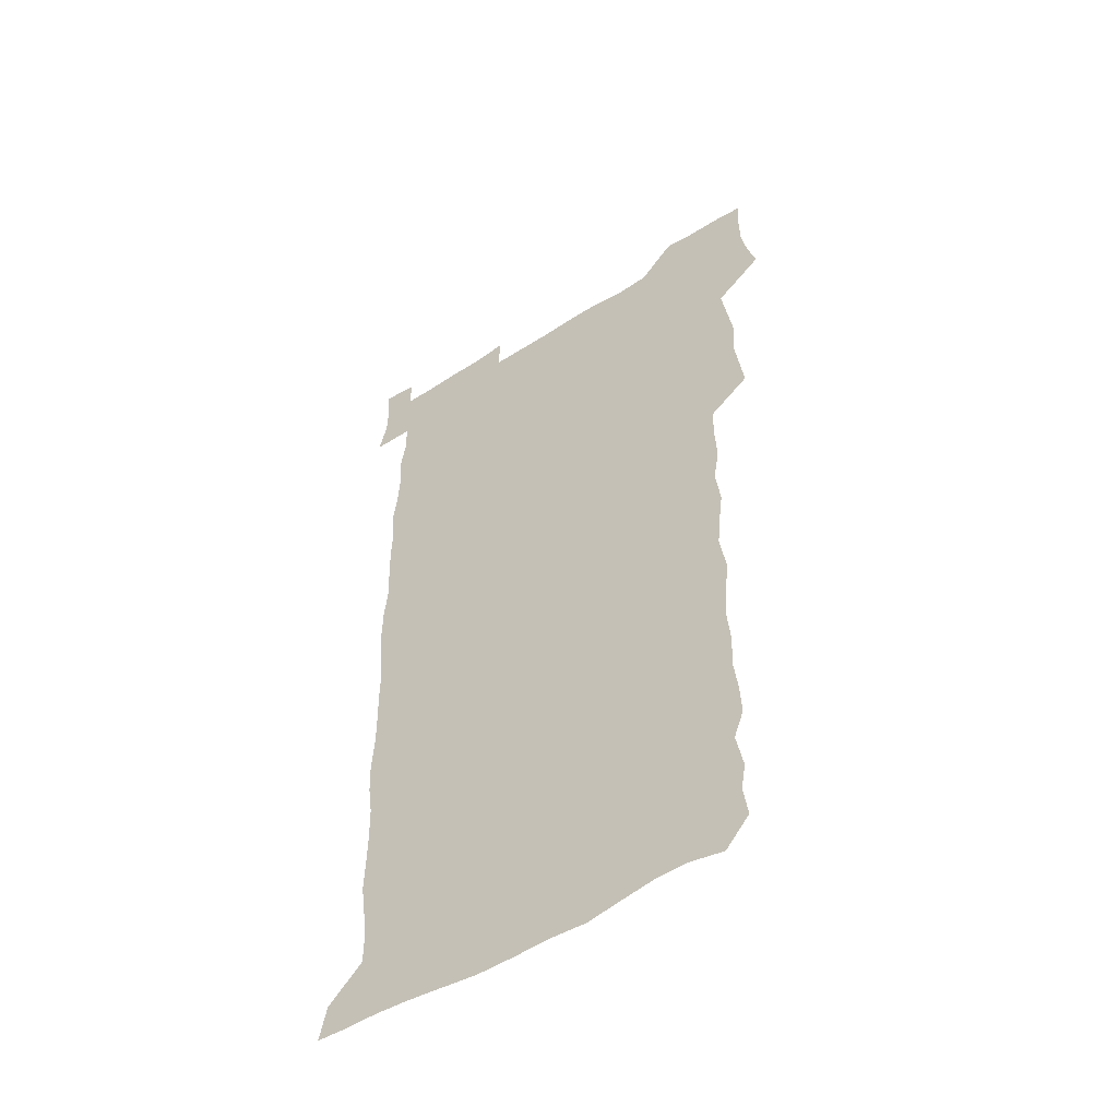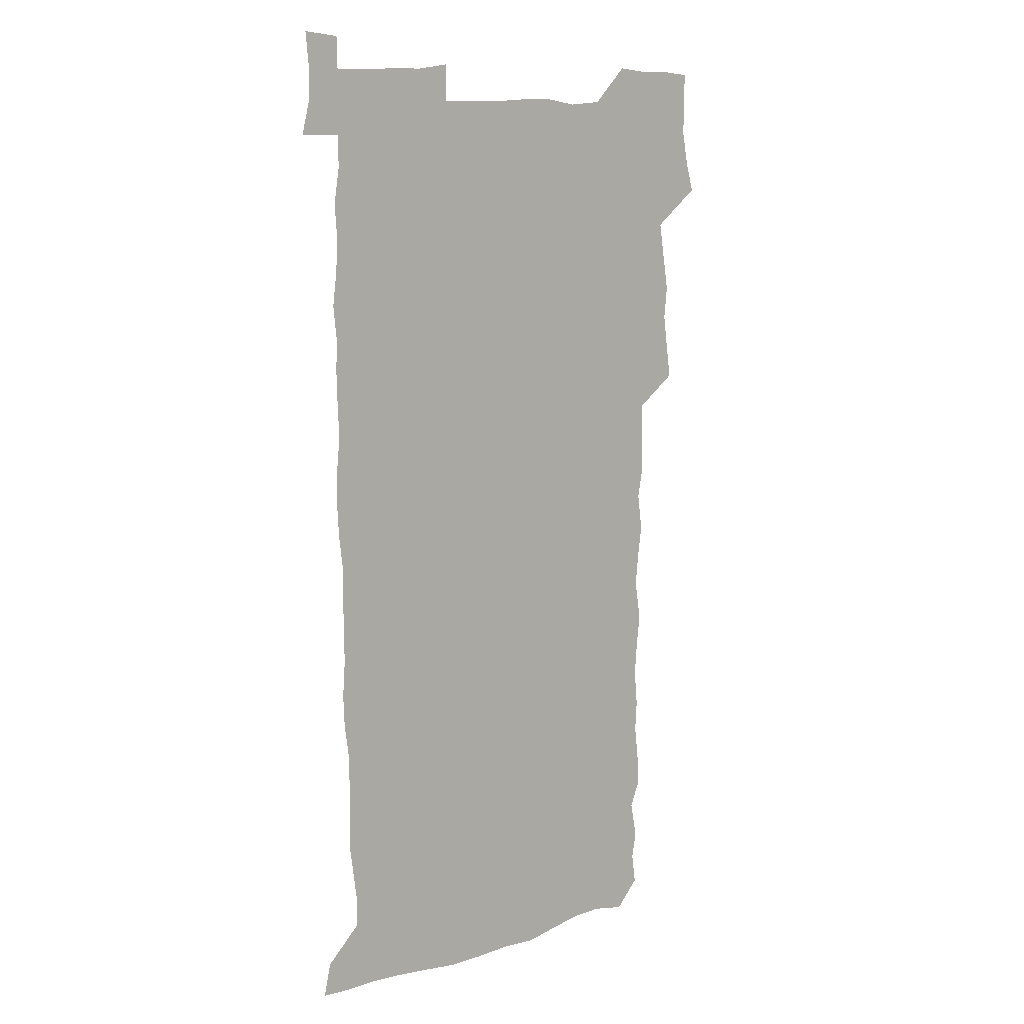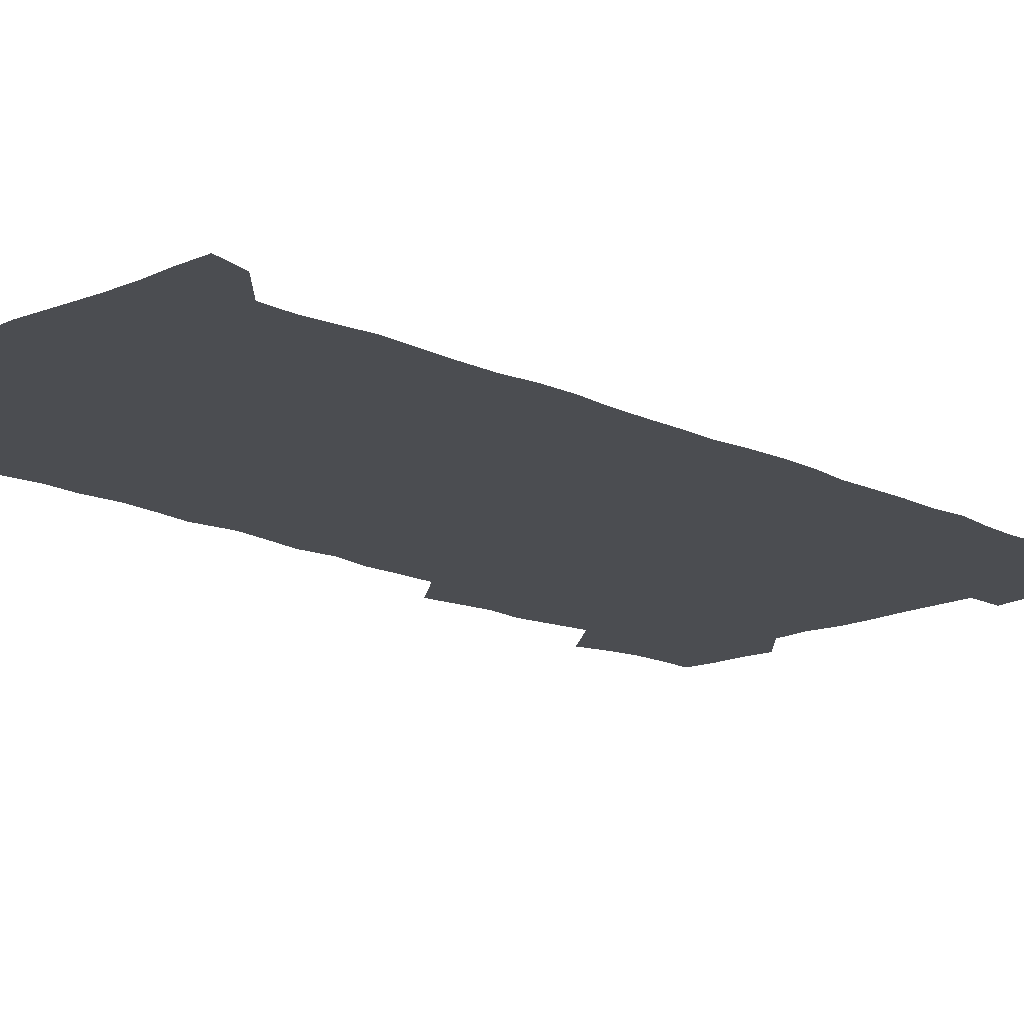
<metadata>
{"format":"obj","ext":"obj","renderer":"f3d","projection":"perspective","resolution":1024,"background":"white","views":[{"elev":-52.3,"azim":-145.6,"up":"+Y"},{"elev":11.0,"azim":142.3,"up":"+Y"},{"elev":-15.7,"azim":44.4,"up":"+Z"}]}
</metadata>
<code>
v 459.5 527.7 0
v 463.4 541.3 0
v 466 555.8 0
v 466.3 570.5 0
v 465.7 585.7 0
v 473.2 432.4 0
v 475.3 447.4 0
v 477.4 463 0
v 476 477.8 0
v 478.4 493.8 0
v 481 510.5 0
v 481.5 525.3 0
v 478.9 540.5 0
v 483.7 554.3 0
v 481.9 569.6 0
v 479.9 587.1 0
v 493 158.8 0
v 494.9 173.2 0
v 492.9 185.1 0
v 496 201.9 0
v 491.4 213.9 0
v 492.1 228.4 0
v 494 244.2 0
v 493.2 258.7 0
v 494.7 275.5 0
v 493.6 291.1 0
v 492 305.5 0
v 494.9 324 0
v 493.4 339 0
v 491.5 353.5 0
v 493.8 370.8 0
v 491.2 385.8 0
v 491.9 402.1 0
v 491.9 418.1 0
v 495 434.8 0
v 494.7 449.7 0
v 496.3 465 0
v 496.1 479.8 0
v 495.7 494.8 0
v 497.6 510.3 0
v 497.4 525.2 0
v 498.2 539.8 0
v 497.3 555 0
v 495.9 570.4 0
v 494.3 587 0
v 504 146.1 0
v 510.2 164.1 0
v 513.9 180.2 0
v 511.7 192.8 0
v 513 207.9 0
v 512.9 222.7 0
v 514.9 239 0
v 515.2 254.1 0
v 514.6 268.6 0
v 513.1 282.6 0
v 512.7 297.6 0
v 510 311.4 0
v 511 327.5 0
v 511.6 343.4 0
v 511.1 358.7 0
v 511.4 374.3 0
v 512.6 390.4 0
v 512.8 405.4 0
v 509.8 420 0
v 511.2 435.7 0
v 512.4 451.1 0
v 512.3 465.7 0
v 510.4 480.3 0
v 512.4 495.4 0
v 512.7 510.3 0
v 513.4 524.9 0
v 512.8 539.7 0
v 511.7 555 0
v 510.2 570.3 0
v 507.8 588.4 0
v 519.9 149.1 0
v 524.6 165.2 0
v 528.7 183 0
v 527.4 195.8 0
v 529.1 211.8 0
v 529.9 227.3 0
v 530 242 0
v 530.2 256.9 0
v 529.8 271.6 0
v 529.2 286.1 0
v 528.6 300.8 0
v 528.5 316 0
v 528.6 331.3 0
v 528.3 346.2 0
v 527.7 361 0
v 527.6 376.2 0
v 527.8 391.4 0
v 527.6 406.5 0
v 527 421.4 0
v 527.1 436.5 0
v 526.5 451.2 0
v 526.8 466 0
v 529.3 481.4 0
v 528.2 495.8 0
v 528.1 510.3 0
v 528 524.9 0
v 528.2 539.2 0
v 526.8 554.3 0
v 523.8 571.9 0
v 534.8 148.5 0
v 539.9 166.5 0
v 542.3 183.2 0
v 544.8 200.7 0
v 544.9 215 0
v 545 229.6 0
v 544.9 244 0
v 544.4 258.3 0
v 544 272.7 0
v 543.9 287.7 0
v 543.5 302.4 0
v 543.9 317.9 0
v 543.1 332.1 0
v 542.9 347.1 0
v 542.6 361.8 0
v 543.2 377.6 0
v 542.4 391.9 0
v 543.8 407.9 0
v 543 422.3 0
v 543.1 437.2 0
v 543.4 452.1 0
v 543.4 466.8 0
v 543.1 481.4 0
v 543 495.8 0
v 543 510.3 0
v 542.5 524.8 0
v 543.6 538.6 0
v 541.4 555 0
v 539.9 570.6 0
v 549.7 145.8 0
v 553.8 164.3 0
v 557.2 184.7 0
v 558.9 202 0
v 559 215.8 0
v 559.4 230.9 0
v 558.9 244.7 0
v 558.8 259.4 0
v 558.5 273.9 0
v 558 288.2 0
v 558.3 303.7 0
v 557.6 317.8 0
v 557.7 333 0
v 557.5 347.7 0
v 556.7 361.6 0
v 557.5 377.8 0
v 557.3 392.5 0
v 557.9 407.9 0
v 557.7 422.5 0
v 557.3 437.1 0
v 557.8 452.1 0
v 557.7 466.7 0
v 557.6 481.3 0
v 557.5 495.9 0
v 557.5 510.3 0
v 557.3 524.7 0
v 557.7 538.6 0
v 556.7 554 0
v 554.2 573 0
v 564.6 142.8 0
v 570 167.3 0
v 571.3 183.4 0
v 572.3 200.8 0
v 573.5 218.3 0
v 573.5 231.6 0
v 572.9 245.1 0
v 572.8 259.6 0
v 572.8 274.5 0
v 572.6 289.2 0
v 572.4 304 0
v 572.6 319.2 0
v 572.2 333.7 0
v 571.3 347.6 0
v 572.5 364 0
v 572.6 378.9 0
v 572.4 393.2 0
v 572.3 408.1 0
v 572.2 422.7 0
v 572.2 437.4 0
v 572.5 452.4 0
v 571.9 466.8 0
v 572 481.4 0
v 572.3 496 0
v 572.2 510.4 0
v 572 524.9 0
v 571.9 539.4 0
v 571.1 554.9 0
v 569.4 572.9 0
v 581.5 143.6 0
v 585 167.7 0
v 586.1 184.5 0
v 586.6 201 0
v 586.9 216.1 0
v 587 231.7 0
v 587 245.4 0
v 586.9 259.2 0
v 587.1 275.5 0
v 586.7 289 0
v 586.7 304.6 0
v 586.6 318.9 0
v 586.8 334.5 0
v 586.5 348.8 0
v 586.6 363.8 0
v 586.5 378.1 0
v 586.7 393.4 0
v 586.6 407.9 0
v 586.5 422.7 0
v 586.5 437.1 0
v 586.5 452.2 0
v 586.7 466.9 0
v 586.5 481.4 0
v 586.6 496 0
v 586.7 510.5 0
v 586.6 524.9 0
v 586.5 539.4 0
v 586 555 0
v 585.1 572 0
v 598.4 142.8 0
v 599.7 166.1 0
v 600.6 185.7 0
v 600.8 200.6 0
v 600.7 215.4 0
v 600.3 232 0
v 601.1 244.1 0
v 601 258.8 0
v 600.9 275.1 0
v 600.8 289.3 0
v 600.9 303.7 0
v 600.8 318.4 0
v 600.7 335.3 0
v 600.7 348.7 0
v 601 364.4 0
v 600.9 378.8 0
v 601 393.1 0
v 600.9 407.9 0
v 600.9 422.4 0
v 600.8 437.1 0
v 601 452.4 0
v 601 466.8 0
v 601 481.4 0
v 601 496 0
v 601.1 510.5 0
v 601.2 524.8 0
v 601.1 538.9 0
v 600.8 555.9 0
v 600.6 571.9 0
v 615 142.7 0
v 615 163.8 0
v 614.8 184.5 0
v 614.9 201.2 0
v 614.9 214.9 0
v 614.8 230 0
v 614.9 245.5 0
v 615 258.6 0
v 614.8 275.4 0
v 614.8 289.4 0
v 615.1 303.5 0
v 615 318.8 0
v 615 334.1 0
v 615 349.7 0
v 615.2 363.9 0
v 615.5 378 0
v 615.2 393.3 0
v 615.3 407.7 0
v 615.4 422.4 0
v 615.2 437.5 0
v 615.4 452.1 0
v 615.4 466.8 0
v 615.5 481.4 0
v 615.9 496.1 0
v 615.6 510.8 0
v 615.7 525.3 0
v 615.5 539.7 0
v 615.8 554.9 0
v 615.8 571.9 0
v 615.7 588.5 0
v 631.2 144.4 0
v 629.9 168.1 0
v 629.7 182.4 0
v 628.5 201.3 0
v 628.9 214.8 0
v 629.3 228.7 0
v 629 244.4 0
v 628.8 259.8 0
v 629 274.2 0
v 629.4 288.1 0
v 629.3 303.1 0
v 629.3 318.4 0
v 629.1 334.1 0
v 628.9 349.2 0
v 629.2 363.7 0
v 629.6 378 0
v 629.7 392.8 0
v 629.6 407.7 0
v 629.9 422.2 0
v 630.6 436.5 0
v 629.8 452.2 0
v 629.6 466.8 0
v 630 481.3 0
v 630.2 496.1 0
v 630.3 510.8 0
v 630.3 525.4 0
v 630.3 540 0
v 630.5 554.8 0
v 630.9 570.1 0
v 630.9 586.4 0
v 647.5 146.1 0
v 644.5 167.4 0
v 643.9 182.5 0
v 643.5 198.1 0
v 643.6 212.8 0
v 643.5 227.6 0
v 643.1 243.4 0
v 644.6 256.8 0
v 643.5 273.1 0
v 642.8 289.3 0
v 643.1 303.3 0
v 643.9 317.4 0
v 643.8 332.7 0
v 645.2 346.7 0
v 643.8 362.8 0
v 644.7 377 0
v 645.5 391.5 0
v 644.7 407 0
v 644.5 421.9 0
v 644.8 436.7 0
v 644.2 451.8 0
v 645.7 466.4 0
v 644.7 481.4 0
v 645.2 496 0
v 645.3 510.8 0
v 645.3 525.5 0
v 645.2 540.2 0
v 645.4 555.1 0
v 645.6 569.8 0
v 645.8 586.3 0
v 662.8 146.9 0
v 658 168.2 0
v 658.2 181.2 0
v 658.5 195.2 0
v 658 210.9 0
v 657.7 226.2 0
v 658.3 240.6 0
v 658.8 255.3 0
v 658.5 270.9 0
v 659.2 285.6 0
v 659.6 300.3 0
v 658.3 316.2 0
v 660.1 330.1 0
v 660.7 344.8 0
v 658.8 361.5 0
v 660.1 375.8 0
v 660.7 390.6 0
v 659.7 406.1 0
v 659.8 421 0
v 660.7 435.7 0
v 660.4 450.9 0
v 661.6 465.7 0
v 660.6 481 0
v 660.5 495.8 0
v 660.7 510.6 0
v 661.7 525.7 0
v 660.8 540.8 0
v 660.6 555.7 0
v 660.2 570 0
v 660.8 585.5 0
v 678 146.6 0
v 673.6 164.6 0
v 672.5 178.4 0
v 672.3 192.9 0
v 674 206.3 0
v 675.9 220.1 0
v 675.5 235.4 0
v 675.3 250.8 0
v 675.7 266 0
v 677.6 280.3 0
v 678.1 295.1 0
v 677 311.2 0
v 677 326.6 0
v 677.4 341.9 0
v 677.2 357.8 0
v 678.9 372.6 0
v 679.7 387.4 0
v 679.5 402.8 0
v 677.9 418.8 0
v 678.5 434.1 0
v 678.9 449.4 0
v 678.5 464.8 0
v 680 479.8 0
v 678.1 495.3 0
v 677.3 510.5 0
v 678.4 525.6 0
v 675.9 541.6 0
v 675.8 556.7 0
v 675.3 570.6 0
v 675.6 585.3 0
v 675.9 599.8 0
v 691.5 147.2 0
v 688.2 162.5 0
v 694.6 556.5 0
v 690.9 571.6 0
v 690.6 585.8 0
v 692.1 601.5 0
f 11 12 1
f 1 12 2
f 12 13 2
f 2 13 3
f 13 14 3
f 3 14 4
f 14 15 4
f 4 15 5
f 15 16 5
f 34 35 6
f 6 35 7
f 35 36 7
f 7 36 8
f 36 37 8
f 8 37 9
f 37 38 9
f 9 38 10
f 38 39 10
f 10 39 11
f 39 40 11
f 11 40 12
f 40 41 12
f 12 41 13
f 41 42 13
f 13 42 14
f 42 43 14
f 14 43 15
f 43 44 15
f 15 44 16
f 44 45 16
f 46 47 17
f 17 47 18
f 47 48 18
f 18 48 19
f 48 49 19
f 19 49 20
f 49 50 20
f 20 50 21
f 50 51 21
f 21 51 22
f 51 52 22
f 22 52 23
f 52 53 23
f 23 53 24
f 53 54 24
f 24 54 25
f 54 55 25
f 25 55 26
f 55 56 26
f 26 56 27
f 56 57 27
f 27 57 28
f 57 58 28
f 28 58 29
f 58 59 29
f 29 59 30
f 59 60 30
f 30 60 31
f 60 61 31
f 31 61 32
f 61 62 32
f 32 62 33
f 62 63 33
f 33 63 34
f 63 64 34
f 34 64 35
f 64 65 35
f 35 65 36
f 65 66 36
f 36 66 37
f 66 67 37
f 37 67 38
f 67 68 38
f 38 68 39
f 68 69 39
f 39 69 40
f 69 70 40
f 40 70 41
f 70 71 41
f 41 71 42
f 71 72 42
f 42 72 43
f 72 73 43
f 43 73 44
f 73 74 44
f 44 74 45
f 74 75 45
f 46 76 47
f 76 77 47
f 47 77 48
f 77 78 48
f 48 78 49
f 78 79 49
f 49 79 50
f 79 80 50
f 50 80 51
f 80 81 51
f 51 81 52
f 81 82 52
f 52 82 53
f 82 83 53
f 53 83 54
f 83 84 54
f 54 84 55
f 84 85 55
f 55 85 56
f 85 86 56
f 56 86 57
f 86 87 57
f 57 87 58
f 87 88 58
f 58 88 59
f 88 89 59
f 59 89 60
f 89 90 60
f 60 90 61
f 90 91 61
f 61 91 62
f 91 92 62
f 62 92 63
f 92 93 63
f 63 93 64
f 93 94 64
f 64 94 65
f 94 95 65
f 65 95 66
f 95 96 66
f 66 96 67
f 96 97 67
f 67 97 68
f 97 98 68
f 68 98 69
f 98 99 69
f 69 99 70
f 99 100 70
f 70 100 71
f 100 101 71
f 71 101 72
f 101 102 72
f 72 102 73
f 102 103 73
f 73 103 74
f 103 104 74
f 74 104 75
f 76 105 77
f 105 106 77
f 77 106 78
f 106 107 78
f 78 107 79
f 107 108 79
f 79 108 80
f 108 109 80
f 80 109 81
f 109 110 81
f 81 110 82
f 110 111 82
f 82 111 83
f 111 112 83
f 83 112 84
f 112 113 84
f 84 113 85
f 113 114 85
f 85 114 86
f 114 115 86
f 86 115 87
f 115 116 87
f 87 116 88
f 116 117 88
f 88 117 89
f 117 118 89
f 89 118 90
f 118 119 90
f 90 119 91
f 119 120 91
f 91 120 92
f 120 121 92
f 92 121 93
f 121 122 93
f 93 122 94
f 122 123 94
f 94 123 95
f 123 124 95
f 95 124 96
f 124 125 96
f 96 125 97
f 125 126 97
f 97 126 98
f 126 127 98
f 98 127 99
f 127 128 99
f 99 128 100
f 128 129 100
f 100 129 101
f 129 130 101
f 101 130 102
f 130 131 102
f 102 131 103
f 131 132 103
f 103 132 104
f 132 133 104
f 105 134 106
f 134 135 106
f 106 135 107
f 135 136 107
f 107 136 108
f 136 137 108
f 108 137 109
f 137 138 109
f 109 138 110
f 138 139 110
f 110 139 111
f 139 140 111
f 111 140 112
f 140 141 112
f 112 141 113
f 141 142 113
f 113 142 114
f 142 143 114
f 114 143 115
f 143 144 115
f 115 144 116
f 144 145 116
f 116 145 117
f 145 146 117
f 117 146 118
f 146 147 118
f 118 147 119
f 147 148 119
f 119 148 120
f 148 149 120
f 120 149 121
f 149 150 121
f 121 150 122
f 150 151 122
f 122 151 123
f 151 152 123
f 123 152 124
f 152 153 124
f 124 153 125
f 153 154 125
f 125 154 126
f 154 155 126
f 126 155 127
f 155 156 127
f 127 156 128
f 156 157 128
f 128 157 129
f 157 158 129
f 129 158 130
f 158 159 130
f 130 159 131
f 159 160 131
f 131 160 132
f 160 161 132
f 132 161 133
f 161 162 133
f 134 163 135
f 163 164 135
f 135 164 136
f 164 165 136
f 136 165 137
f 165 166 137
f 137 166 138
f 166 167 138
f 138 167 139
f 167 168 139
f 139 168 140
f 168 169 140
f 140 169 141
f 169 170 141
f 141 170 142
f 170 171 142
f 142 171 143
f 171 172 143
f 143 172 144
f 172 173 144
f 144 173 145
f 173 174 145
f 145 174 146
f 174 175 146
f 146 175 147
f 175 176 147
f 147 176 148
f 176 177 148
f 148 177 149
f 177 178 149
f 149 178 150
f 178 179 150
f 150 179 151
f 179 180 151
f 151 180 152
f 180 181 152
f 152 181 153
f 181 182 153
f 153 182 154
f 182 183 154
f 154 183 155
f 183 184 155
f 155 184 156
f 184 185 156
f 156 185 157
f 185 186 157
f 157 186 158
f 186 187 158
f 158 187 159
f 187 188 159
f 159 188 160
f 188 189 160
f 160 189 161
f 189 190 161
f 161 190 162
f 190 191 162
f 163 192 164
f 192 193 164
f 164 193 165
f 193 194 165
f 165 194 166
f 194 195 166
f 166 195 167
f 195 196 167
f 167 196 168
f 196 197 168
f 168 197 169
f 197 198 169
f 169 198 170
f 198 199 170
f 170 199 171
f 199 200 171
f 171 200 172
f 200 201 172
f 172 201 173
f 201 202 173
f 173 202 174
f 202 203 174
f 174 203 175
f 203 204 175
f 175 204 176
f 204 205 176
f 176 205 177
f 205 206 177
f 177 206 178
f 206 207 178
f 178 207 179
f 207 208 179
f 179 208 180
f 208 209 180
f 180 209 181
f 209 210 181
f 181 210 182
f 210 211 182
f 182 211 183
f 211 212 183
f 183 212 184
f 212 213 184
f 184 213 185
f 213 214 185
f 185 214 186
f 214 215 186
f 186 215 187
f 215 216 187
f 187 216 188
f 216 217 188
f 188 217 189
f 217 218 189
f 189 218 190
f 218 219 190
f 190 219 191
f 219 220 191
f 192 221 193
f 221 222 193
f 193 222 194
f 222 223 194
f 194 223 195
f 223 224 195
f 195 224 196
f 224 225 196
f 196 225 197
f 225 226 197
f 197 226 198
f 226 227 198
f 198 227 199
f 227 228 199
f 199 228 200
f 228 229 200
f 200 229 201
f 229 230 201
f 201 230 202
f 230 231 202
f 202 231 203
f 231 232 203
f 203 232 204
f 232 233 204
f 204 233 205
f 233 234 205
f 205 234 206
f 234 235 206
f 206 235 207
f 235 236 207
f 207 236 208
f 236 237 208
f 208 237 209
f 237 238 209
f 209 238 210
f 238 239 210
f 210 239 211
f 239 240 211
f 211 240 212
f 240 241 212
f 212 241 213
f 241 242 213
f 213 242 214
f 242 243 214
f 214 243 215
f 243 244 215
f 215 244 216
f 244 245 216
f 216 245 217
f 245 246 217
f 217 246 218
f 246 247 218
f 218 247 219
f 247 248 219
f 219 248 220
f 248 249 220
f 221 250 222
f 250 251 222
f 222 251 223
f 251 252 223
f 223 252 224
f 252 253 224
f 224 253 225
f 253 254 225
f 225 254 226
f 254 255 226
f 226 255 227
f 255 256 227
f 227 256 228
f 256 257 228
f 228 257 229
f 257 258 229
f 229 258 230
f 258 259 230
f 230 259 231
f 259 260 231
f 231 260 232
f 260 261 232
f 232 261 233
f 261 262 233
f 233 262 234
f 262 263 234
f 234 263 235
f 263 264 235
f 235 264 236
f 264 265 236
f 236 265 237
f 265 266 237
f 237 266 238
f 266 267 238
f 238 267 239
f 267 268 239
f 239 268 240
f 268 269 240
f 240 269 241
f 269 270 241
f 241 270 242
f 270 271 242
f 242 271 243
f 271 272 243
f 243 272 244
f 272 273 244
f 244 273 245
f 273 274 245
f 245 274 246
f 274 275 246
f 246 275 247
f 275 276 247
f 247 276 248
f 276 277 248
f 248 277 249
f 277 278 249
f 250 280 251
f 280 281 251
f 251 281 252
f 281 282 252
f 252 282 253
f 282 283 253
f 253 283 254
f 283 284 254
f 254 284 255
f 284 285 255
f 255 285 256
f 285 286 256
f 256 286 257
f 286 287 257
f 257 287 258
f 287 288 258
f 258 288 259
f 288 289 259
f 259 289 260
f 289 290 260
f 260 290 261
f 290 291 261
f 261 291 262
f 291 292 262
f 262 292 263
f 292 293 263
f 263 293 264
f 293 294 264
f 264 294 265
f 294 295 265
f 265 295 266
f 295 296 266
f 266 296 267
f 296 297 267
f 267 297 268
f 297 298 268
f 268 298 269
f 298 299 269
f 269 299 270
f 299 300 270
f 270 300 271
f 300 301 271
f 271 301 272
f 301 302 272
f 272 302 273
f 302 303 273
f 273 303 274
f 303 304 274
f 274 304 275
f 304 305 275
f 275 305 276
f 305 306 276
f 276 306 277
f 306 307 277
f 277 307 278
f 307 308 278
f 278 308 279
f 308 309 279
f 280 310 281
f 310 311 281
f 281 311 282
f 311 312 282
f 282 312 283
f 312 313 283
f 283 313 284
f 313 314 284
f 284 314 285
f 314 315 285
f 285 315 286
f 315 316 286
f 286 316 287
f 316 317 287
f 287 317 288
f 317 318 288
f 288 318 289
f 318 319 289
f 289 319 290
f 319 320 290
f 290 320 291
f 320 321 291
f 291 321 292
f 321 322 292
f 292 322 293
f 322 323 293
f 293 323 294
f 323 324 294
f 294 324 295
f 324 325 295
f 295 325 296
f 325 326 296
f 296 326 297
f 326 327 297
f 297 327 298
f 327 328 298
f 298 328 299
f 328 329 299
f 299 329 300
f 329 330 300
f 300 330 301
f 330 331 301
f 301 331 302
f 331 332 302
f 302 332 303
f 332 333 303
f 303 333 304
f 333 334 304
f 304 334 305
f 334 335 305
f 305 335 306
f 335 336 306
f 306 336 307
f 336 337 307
f 307 337 308
f 337 338 308
f 308 338 309
f 338 339 309
f 310 340 311
f 340 341 311
f 311 341 312
f 341 342 312
f 312 342 313
f 342 343 313
f 313 343 314
f 343 344 314
f 314 344 315
f 344 345 315
f 315 345 316
f 345 346 316
f 316 346 317
f 346 347 317
f 317 347 318
f 347 348 318
f 318 348 319
f 348 349 319
f 319 349 320
f 349 350 320
f 320 350 321
f 350 351 321
f 321 351 322
f 351 352 322
f 322 352 323
f 352 353 323
f 323 353 324
f 353 354 324
f 324 354 325
f 354 355 325
f 325 355 326
f 355 356 326
f 326 356 327
f 356 357 327
f 327 357 328
f 357 358 328
f 328 358 329
f 358 359 329
f 329 359 330
f 359 360 330
f 330 360 331
f 360 361 331
f 331 361 332
f 361 362 332
f 332 362 333
f 362 363 333
f 333 363 334
f 363 364 334
f 334 364 335
f 364 365 335
f 335 365 336
f 365 366 336
f 336 366 337
f 366 367 337
f 337 367 338
f 367 368 338
f 338 368 339
f 368 369 339
f 340 370 341
f 370 371 341
f 341 371 342
f 371 372 342
f 342 372 343
f 372 373 343
f 343 373 344
f 373 374 344
f 344 374 345
f 374 375 345
f 345 375 346
f 375 376 346
f 346 376 347
f 376 377 347
f 347 377 348
f 377 378 348
f 348 378 349
f 378 379 349
f 349 379 350
f 379 380 350
f 350 380 351
f 380 381 351
f 351 381 352
f 381 382 352
f 352 382 353
f 382 383 353
f 353 383 354
f 383 384 354
f 354 384 355
f 384 385 355
f 355 385 356
f 385 386 356
f 356 386 357
f 386 387 357
f 357 387 358
f 387 388 358
f 358 388 359
f 388 389 359
f 359 389 360
f 389 390 360
f 360 390 361
f 390 391 361
f 361 391 362
f 391 392 362
f 362 392 363
f 392 393 363
f 363 393 364
f 393 394 364
f 364 394 365
f 394 395 365
f 365 395 366
f 395 396 366
f 366 396 367
f 396 397 367
f 367 397 368
f 397 398 368
f 368 398 369
f 398 399 369
f 370 401 371
f 401 402 371
f 371 402 372
f 397 403 398
f 403 404 398
f 398 404 399
f 404 405 399
f 399 405 400
f 405 406 400

</code>
